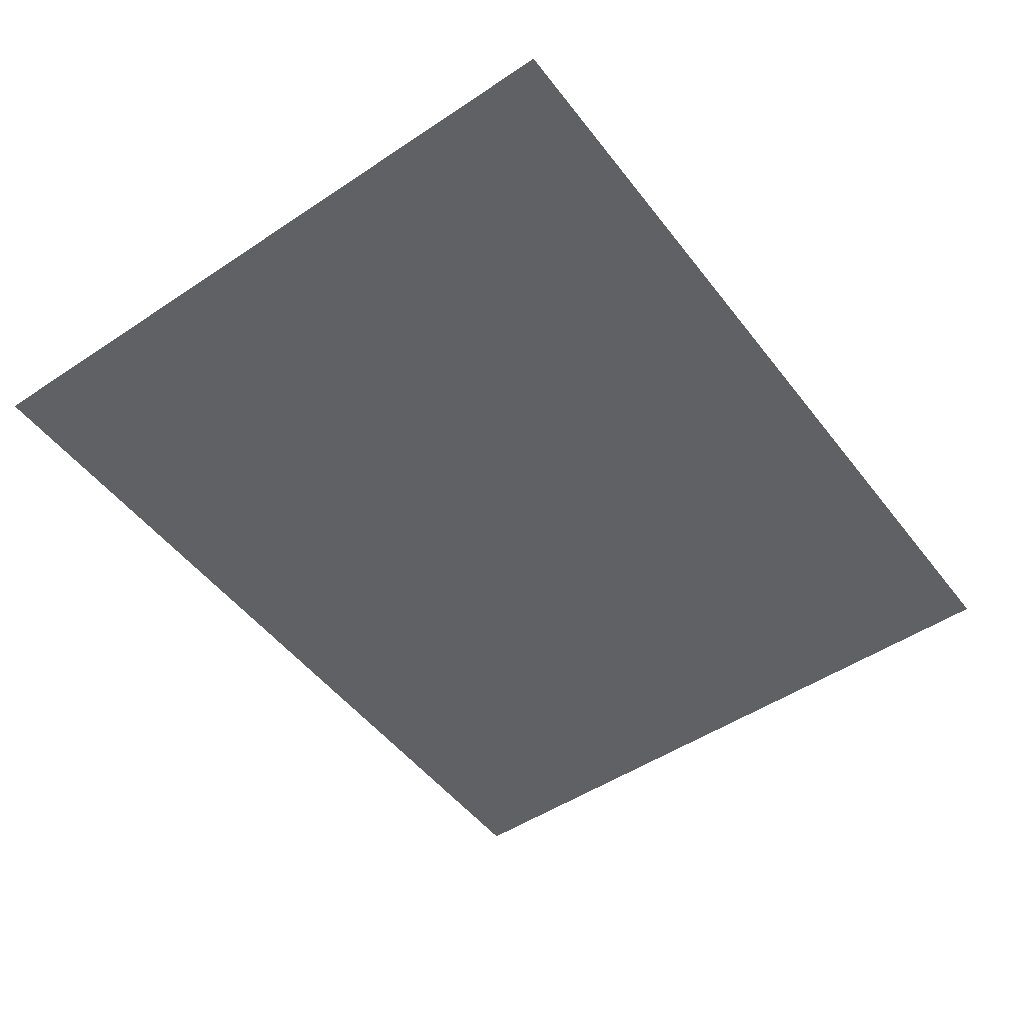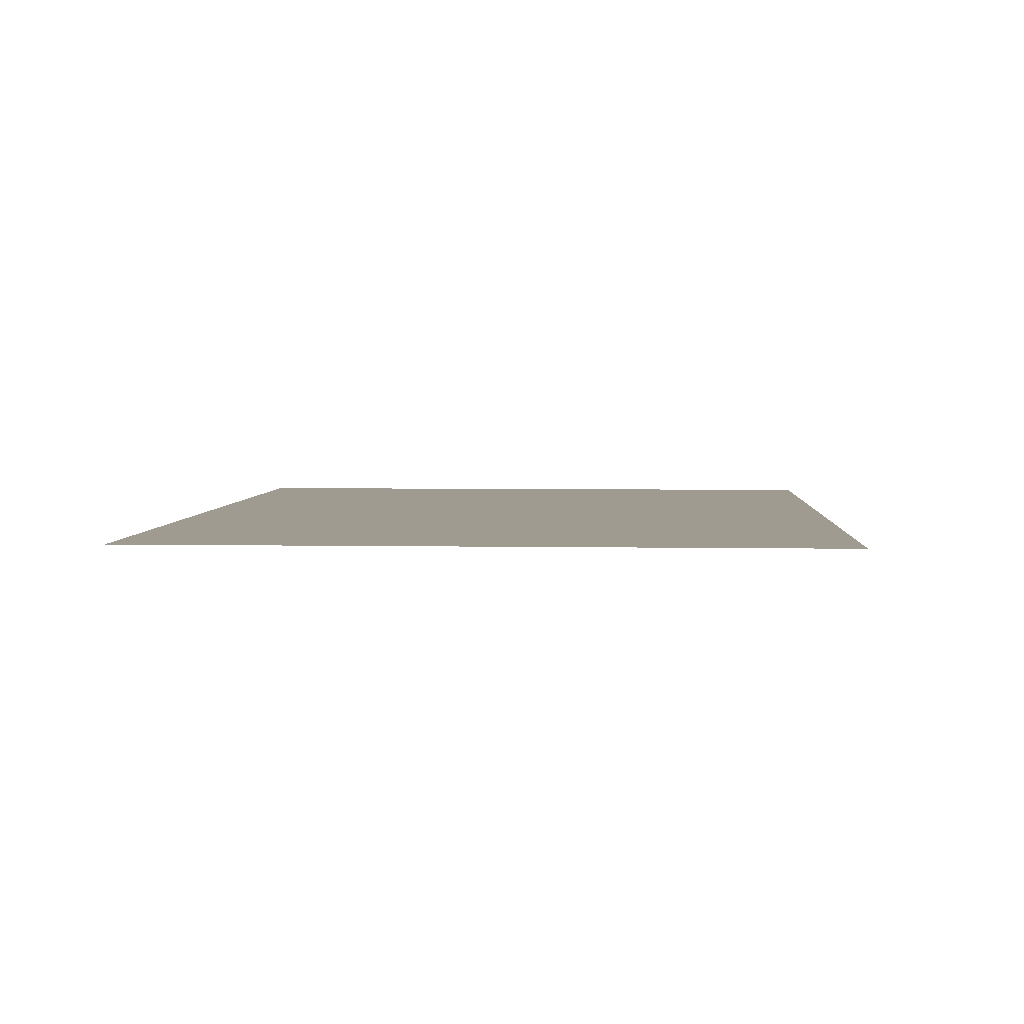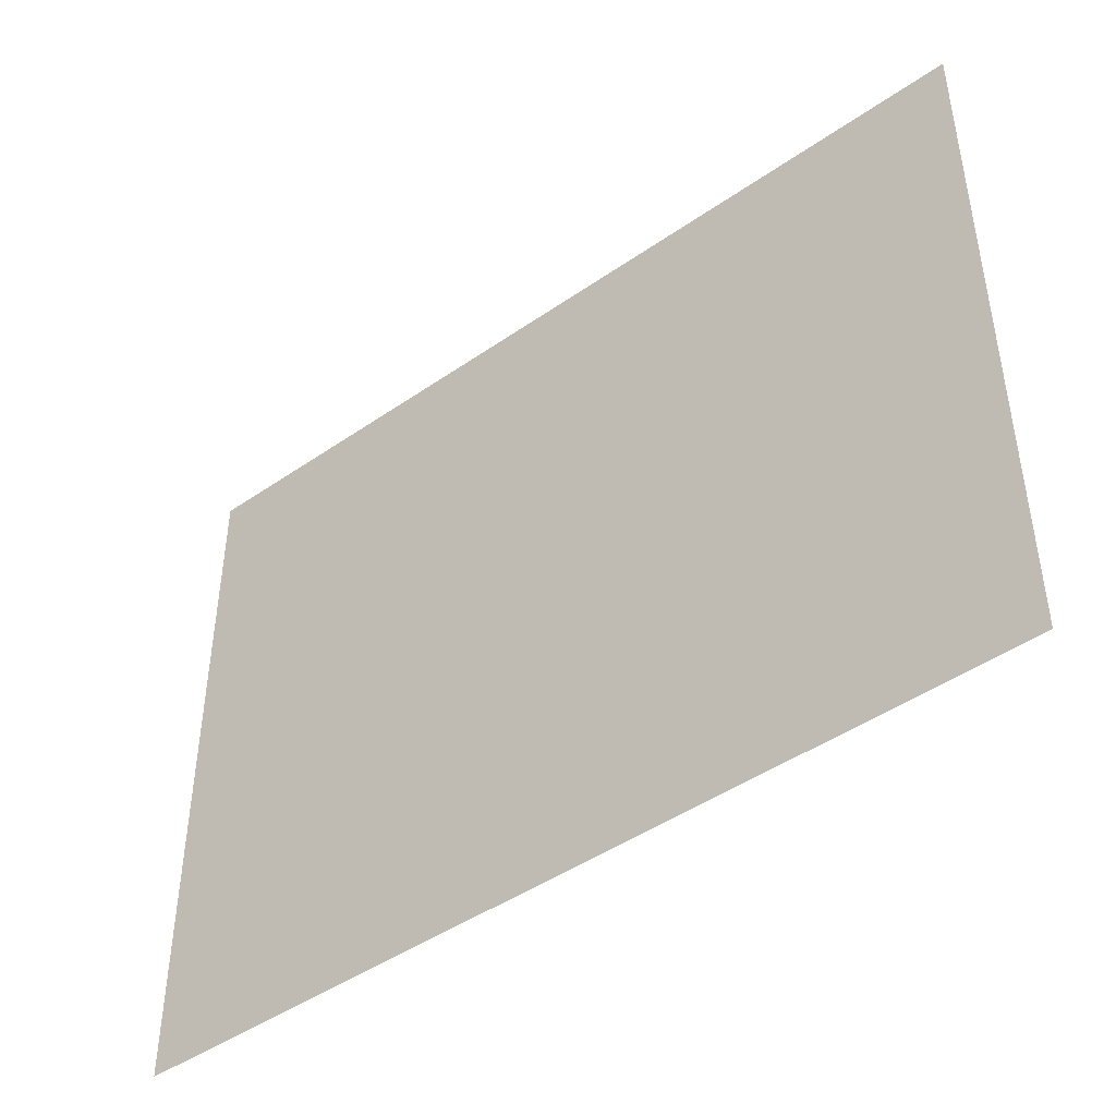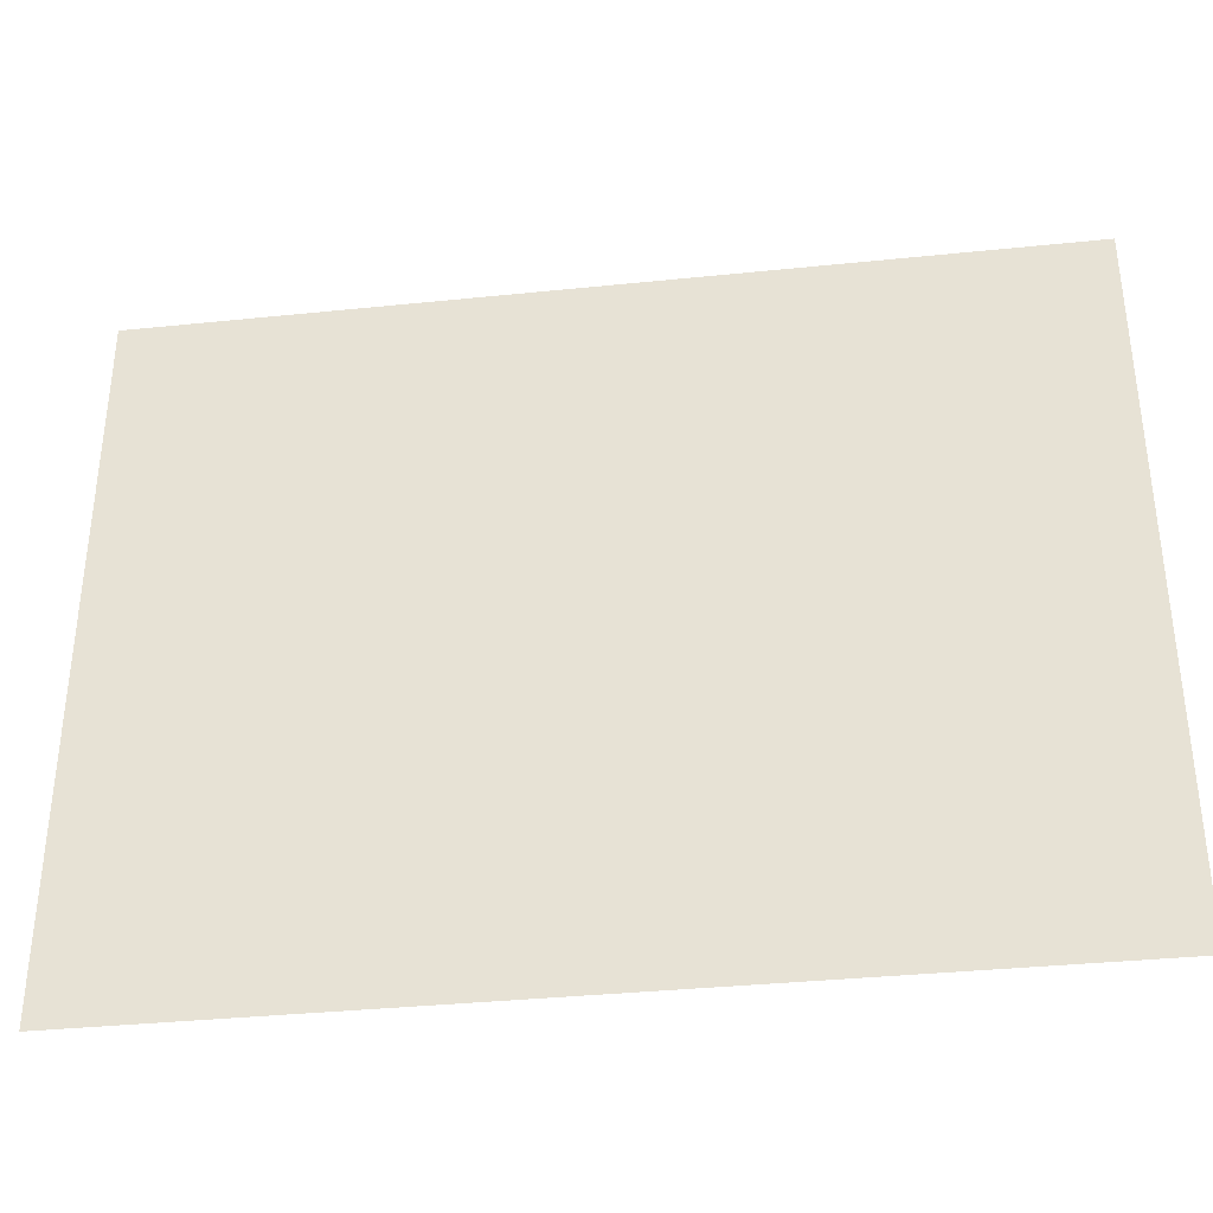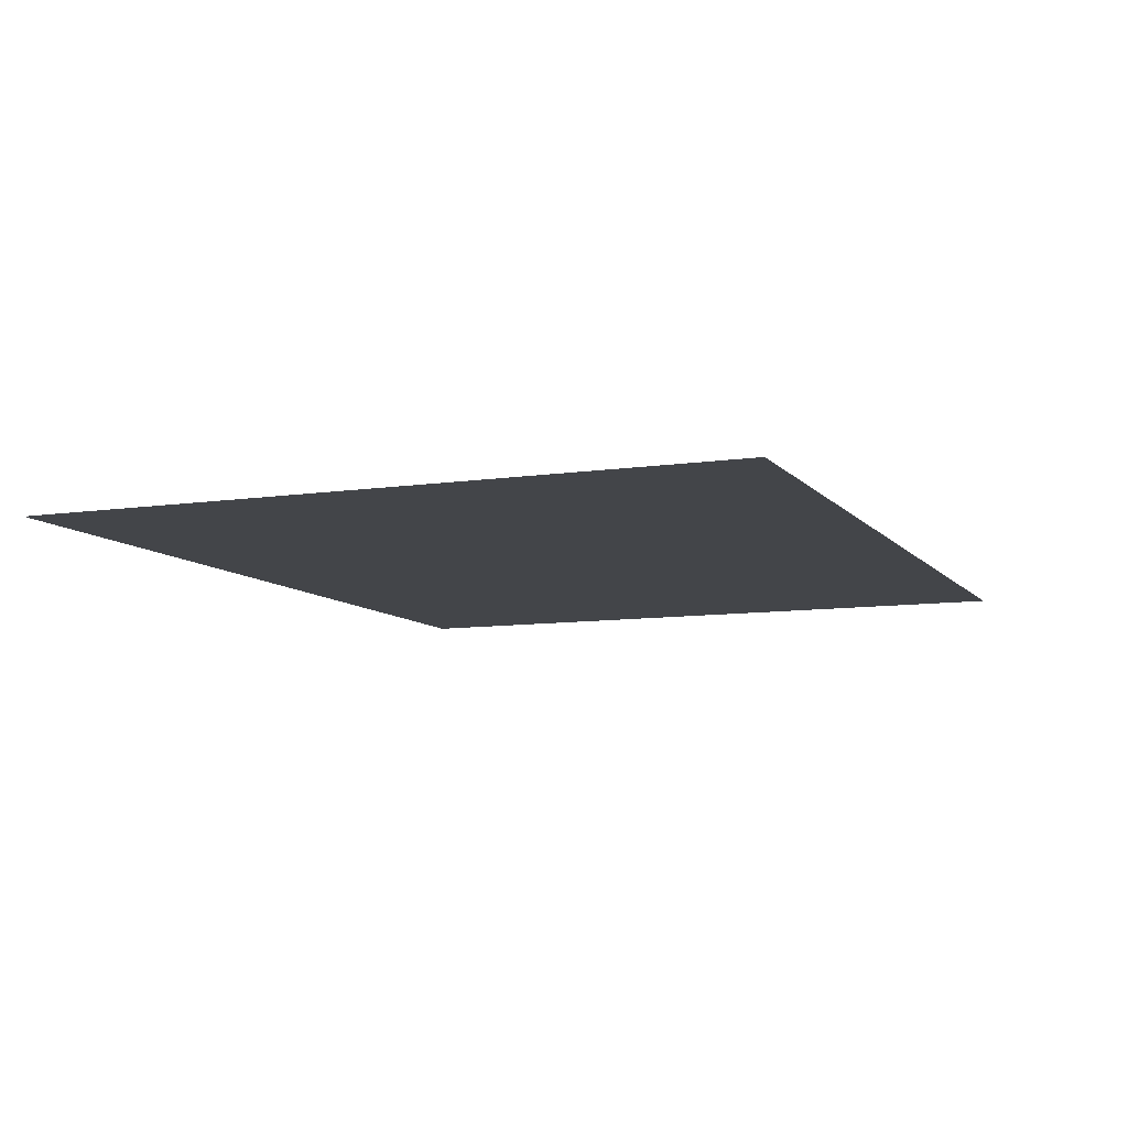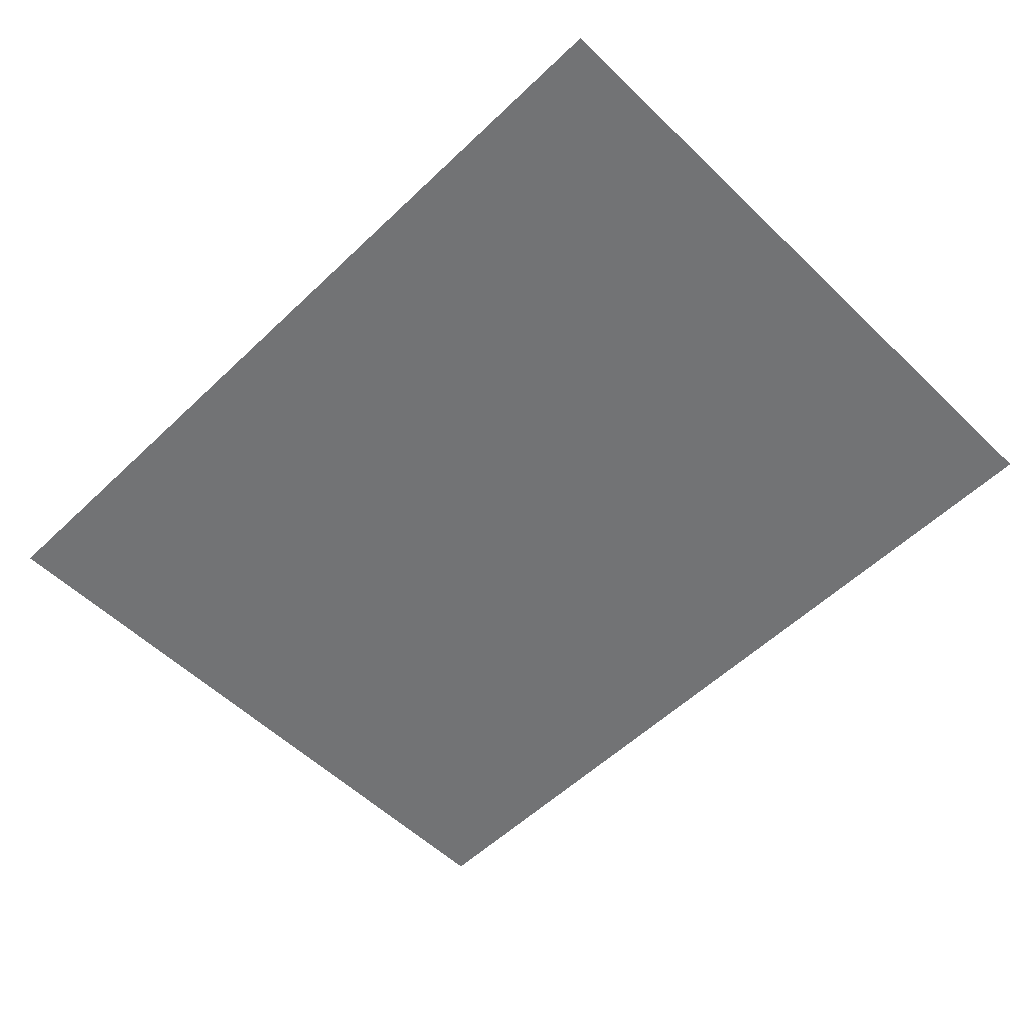
<metadata>
{"format":"obj","ext":"obj","renderer":"f3d","projection":"perspective","resolution":1024,"background":"white","views":[{"elev":-50.1,"azim":126.2,"up":"+Y"},{"elev":4.1,"azim":-86.4,"up":"+Y"},{"elev":-45.2,"azim":-141.2,"up":"+Z"},{"elev":-36.0,"azim":-172.3,"up":"+Z"},{"elev":-8.9,"azim":112.1,"up":"+Y"},{"elev":-55.9,"azim":44.9,"up":"+Y"}]}
</metadata>
<code>
v -0.1387 0.002202 -0.1095
v 0.1387 0.002202 -0.1095
v 0.1387 0.002202 0.1095
v -0.1387 0.002202 0.1095
g Paper_05_(2)_6499_77
f 1 3 2
f 1 4 3

</code>
